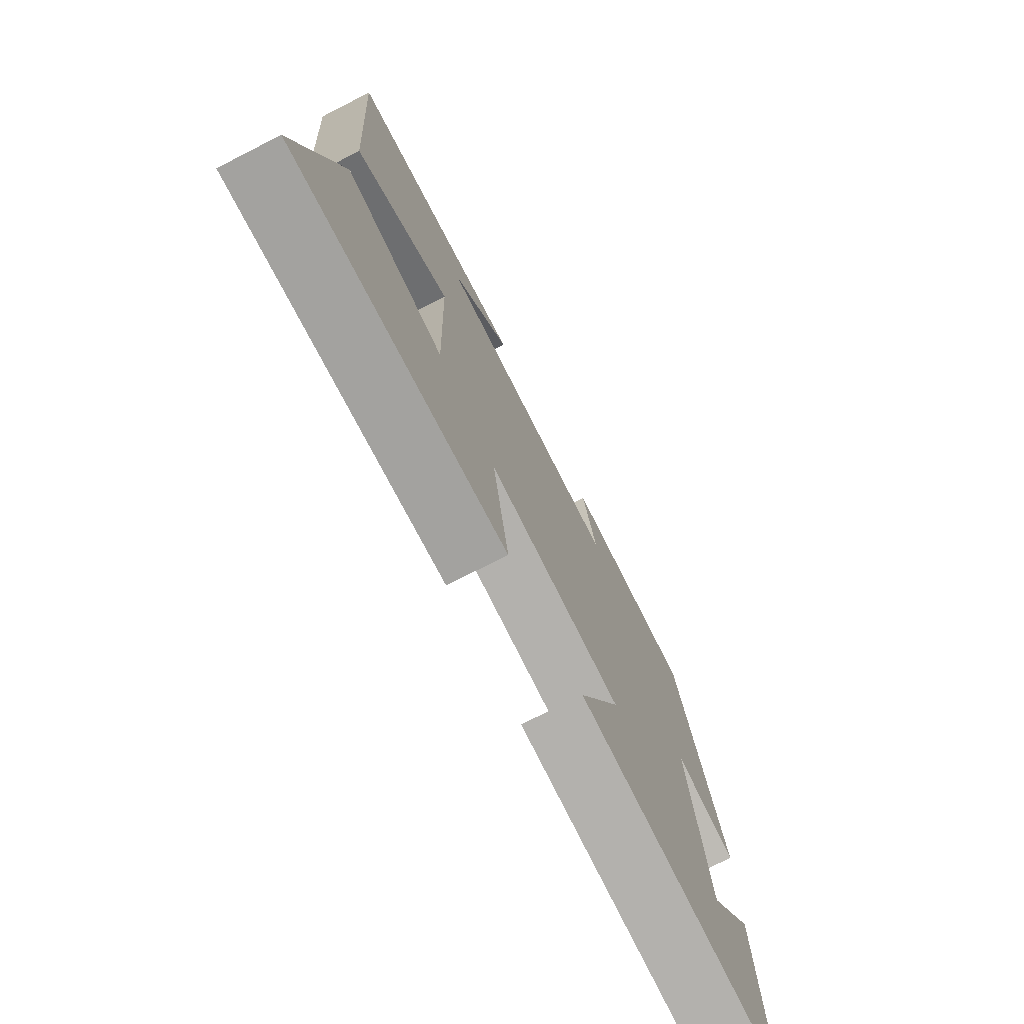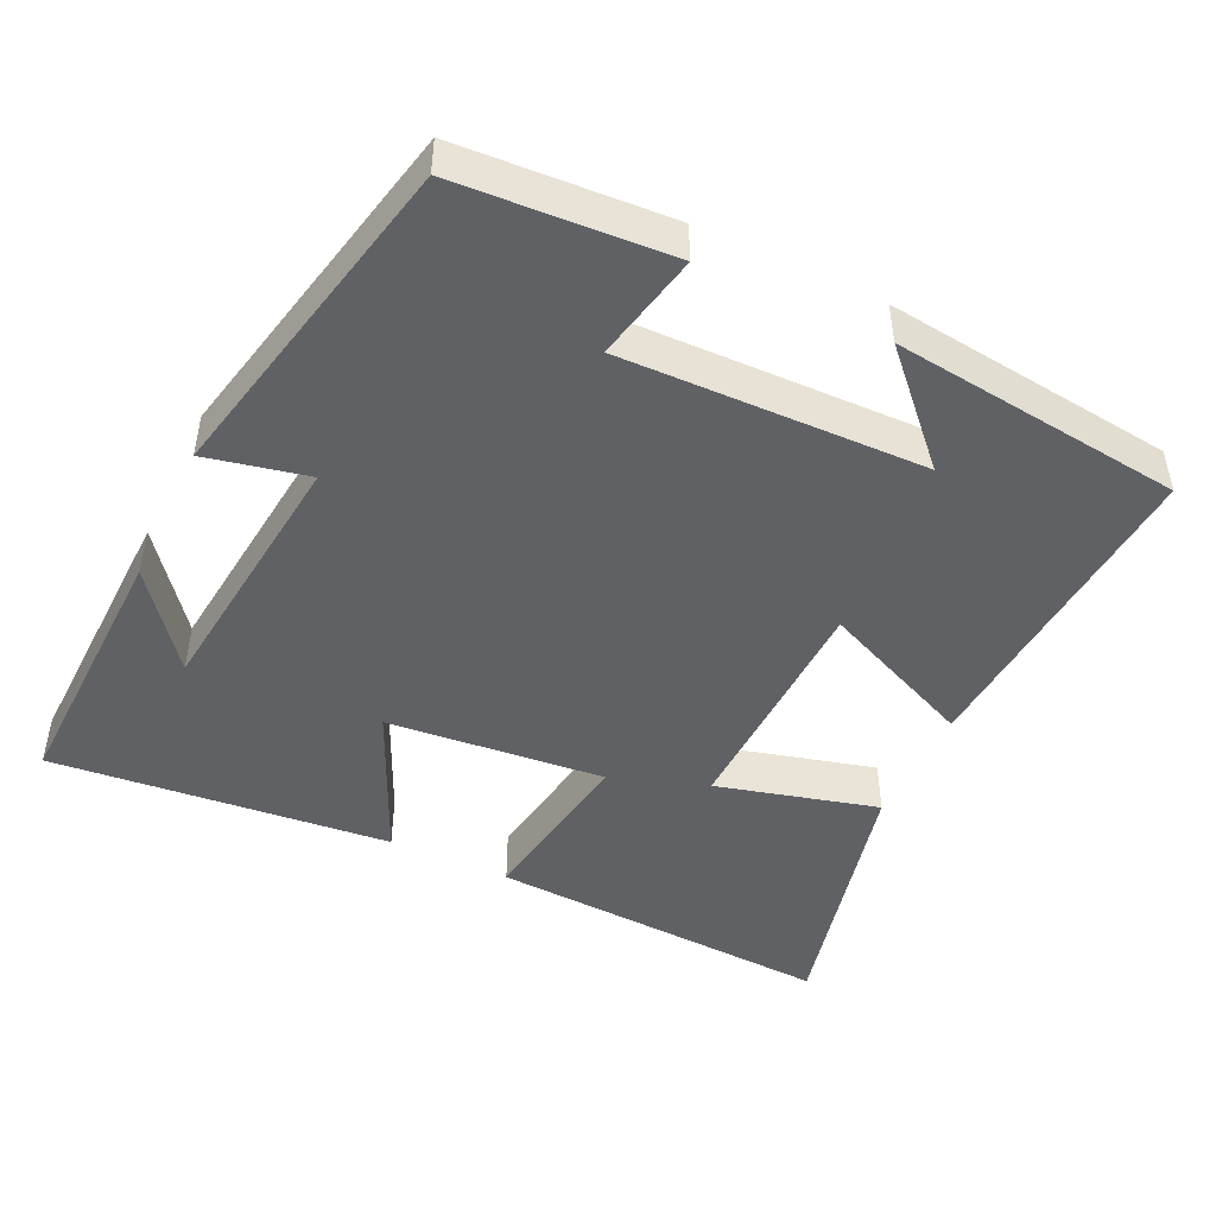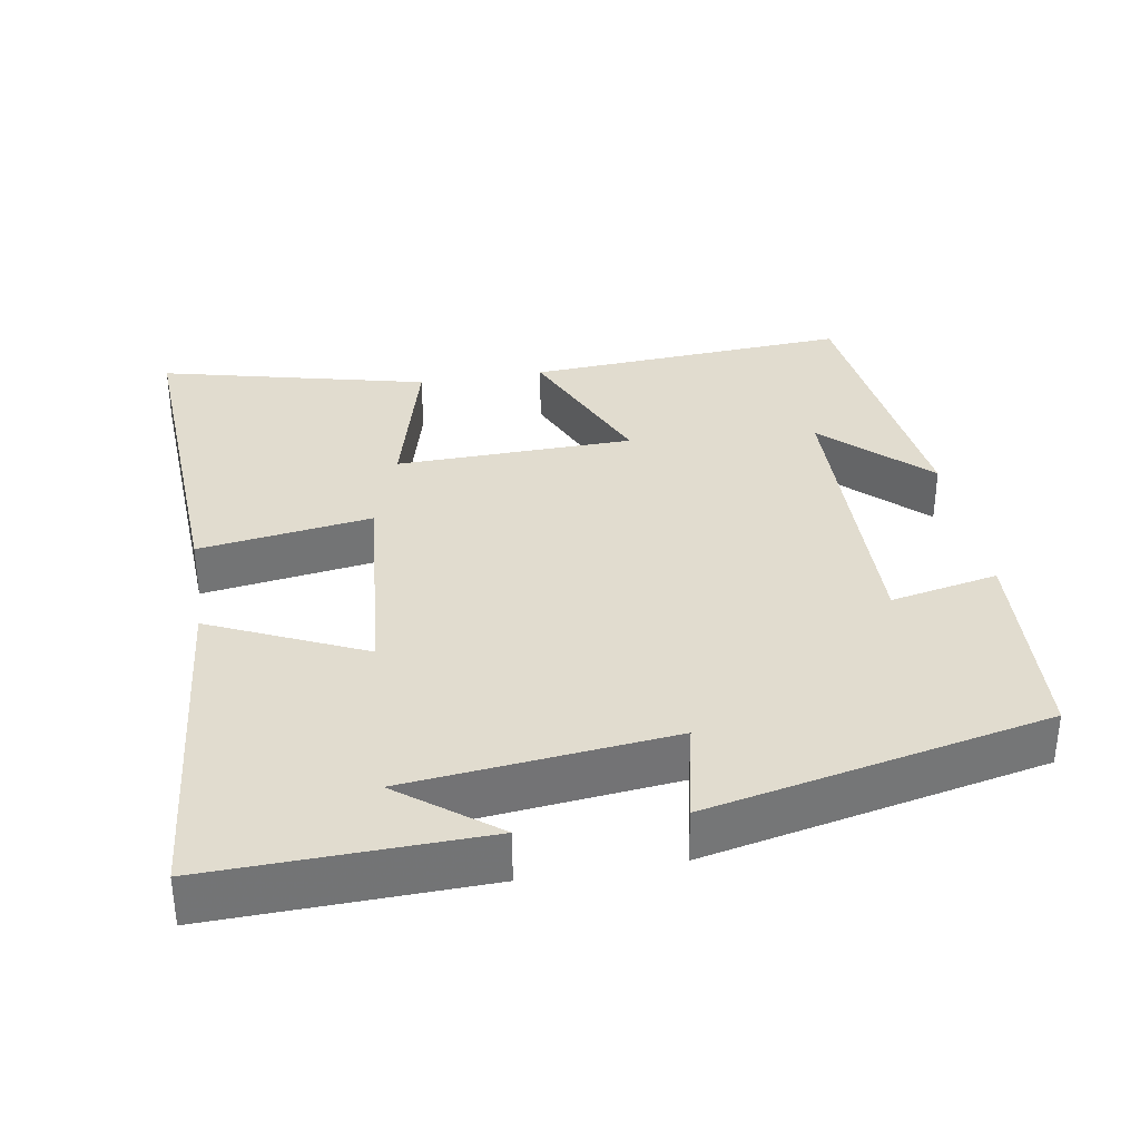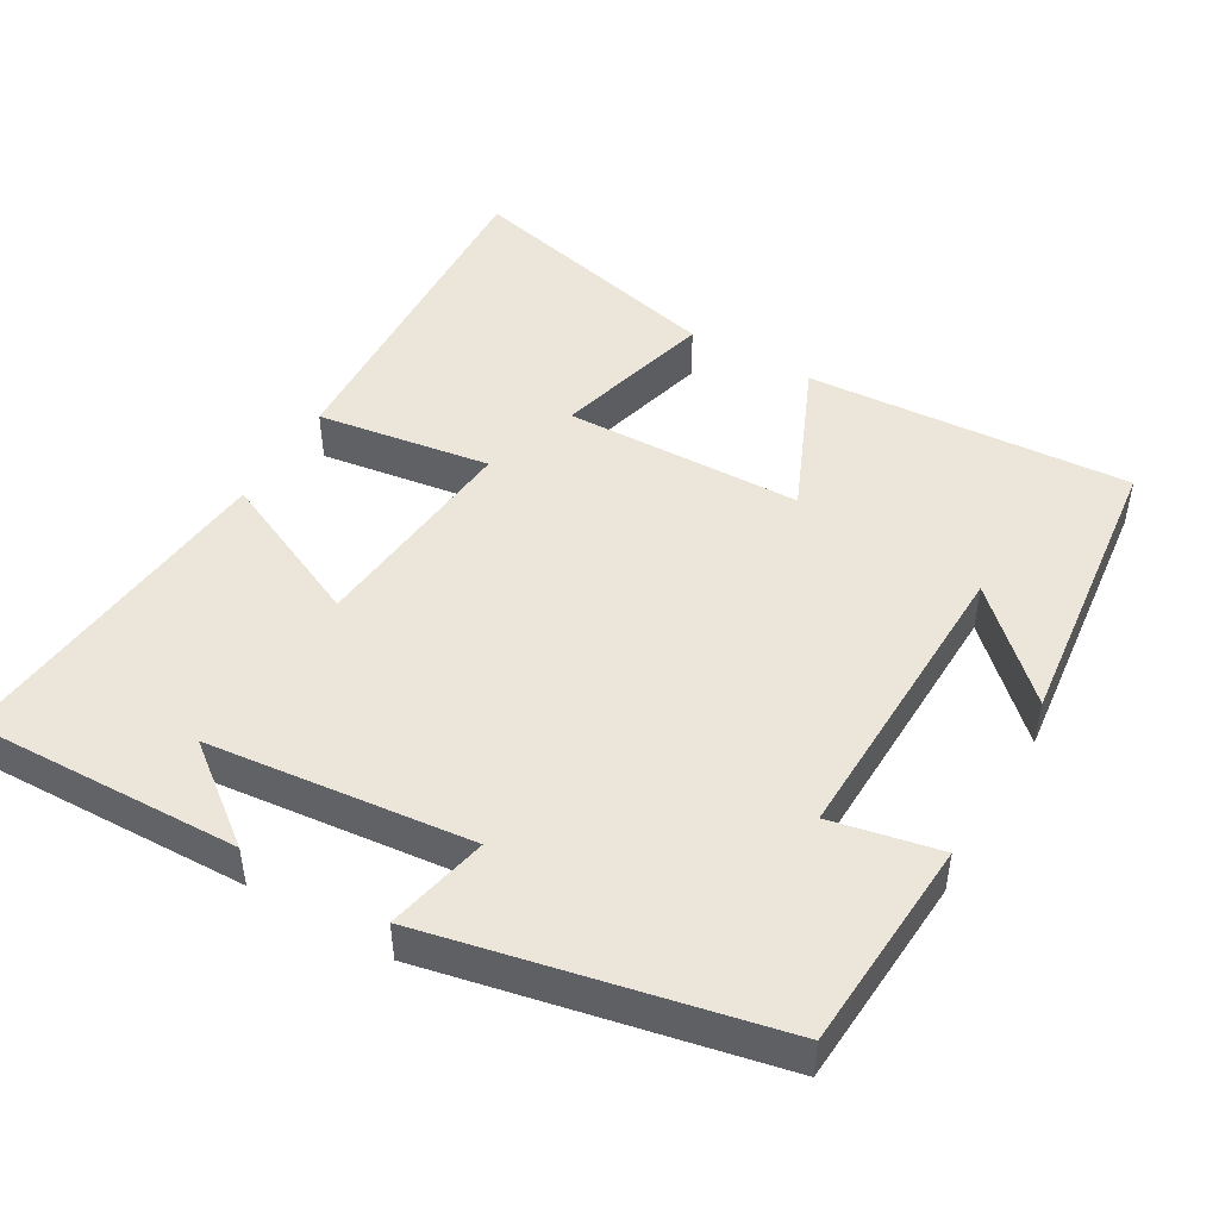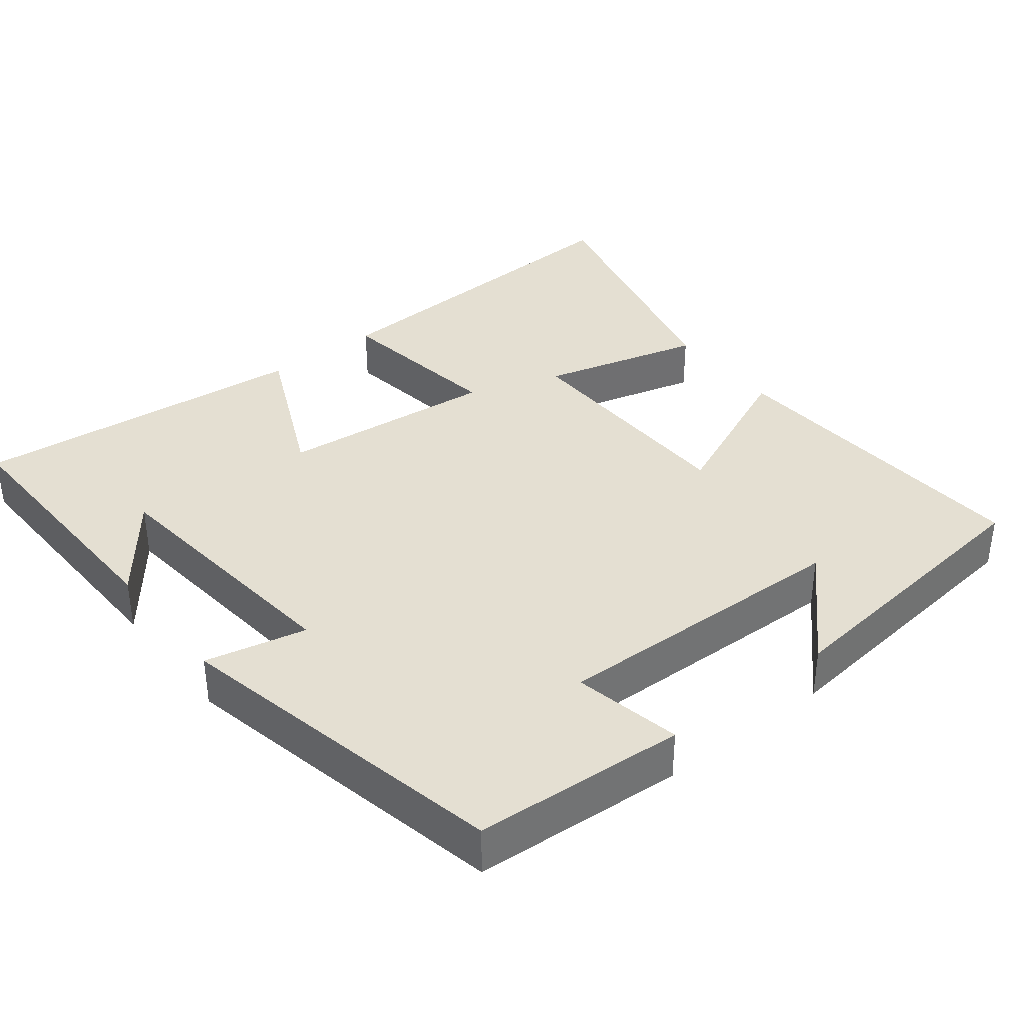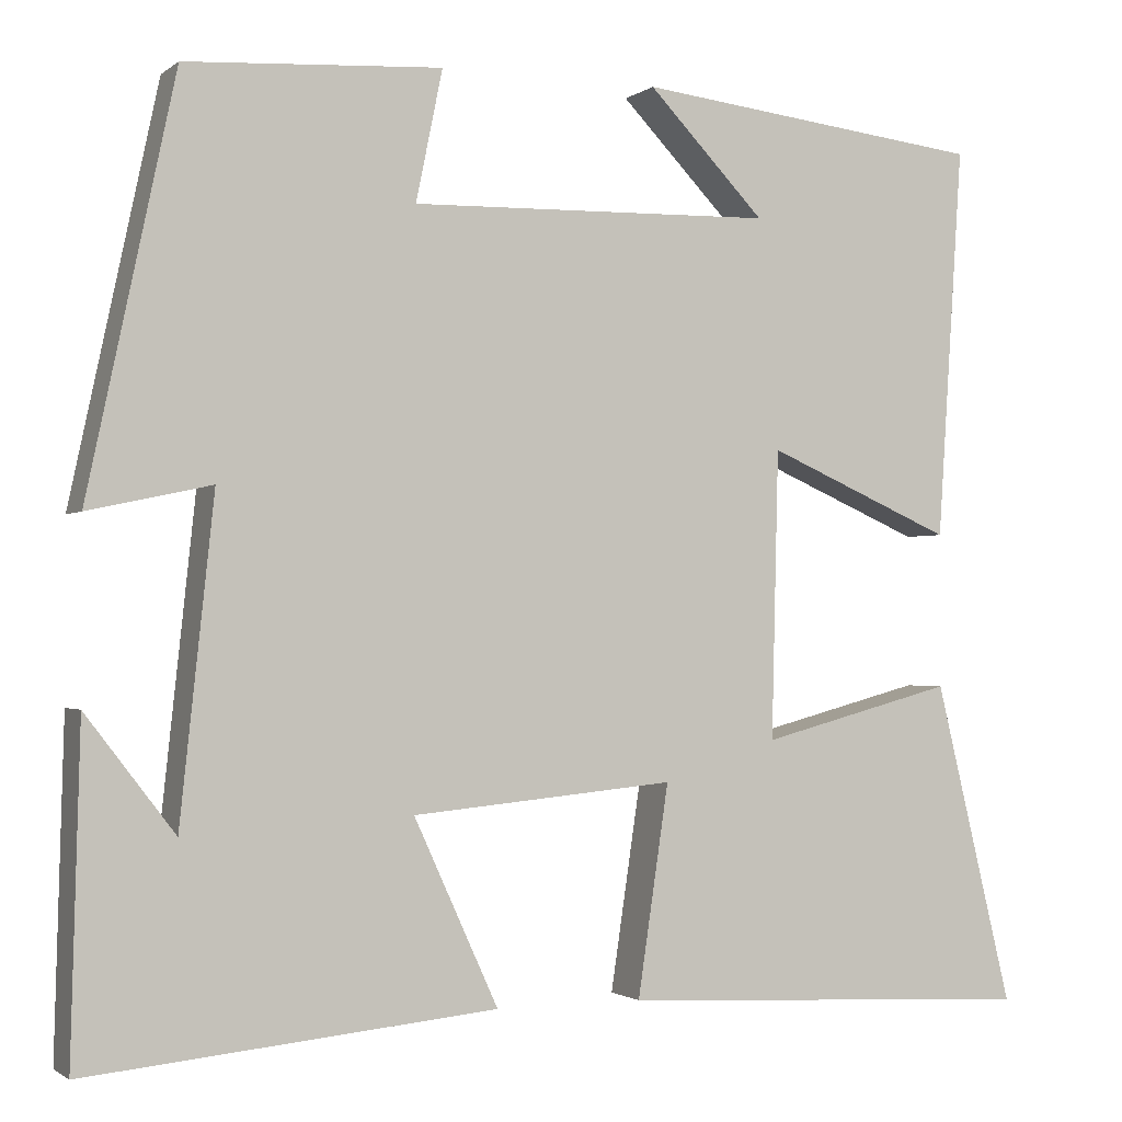
<metadata>
{"format":"obj","ext":"obj","renderer":"f3d","projection":"perspective","resolution":1024,"background":"white","views":[{"elev":-74.9,"azim":117.0,"up":"+Z"},{"elev":-46.4,"azim":-25.5,"up":"+Y"},{"elev":34.3,"azim":-99.6,"up":"+Y"},{"elev":47.2,"azim":-59.8,"up":"+Y"},{"elev":36.9,"azim":-38.1,"up":"+Y"},{"elev":-1.5,"azim":-23.8,"up":"+Z"}]}
</metadata>
<code>
v -0.402 0.07 0.482
v -0.114 0.07 0.5
v -0.144 0.07 0.353
v 0.266 0.07 0.363
v 0.134 0.07 0.5
v 0.529 0.07 0.454
v 0.5 0.07 0.012
v 0.289 0.07 0.104
v 0.281 0.07 -0.22
v 0.5 0.07 -0.162
v 0.588 0.07 -0.525
v 0.116 0.07 -0.5
v 0.151 0.07 -0.264
v -0.145 0.07 -0.292
v -0.05 0.07 -0.5
v -0.51 0.07 -0.544
v -0.5 0.07 -0.177
v -0.4 0.07 -0.307
v -0.362 0.07 0.051
v -0.5 0.07 0.021
v -0.402 0 0.482
v -0.114 0 0.5
v -0.144 0 0.353
v 0.266 0 0.363
v 0.134 0 0.5
v 0.529 0 0.454
v 0.5 0 0.012
v 0.289 0 0.104
v 0.281 0 -0.22
v 0.5 0 -0.162
v 0.588 0 -0.525
v 0.116 0 -0.5
v 0.151 0 -0.264
v -0.145 0 -0.292
v -0.05 0 -0.5
v -0.51 0 -0.544
v -0.5 0 -0.177
v -0.4 0 -0.307
v -0.362 0 0.051
v -0.5 0 0.021
f 19 20 1 2
f 18 19 2 3
f 16 17 18
f 14 15 16 18
f 13 14 18 3
f 10 11 12 13
f 9 10 13
f 8 9 13 3
f 7 8 3 4
f 6 7 4
f 4 5 6
f 22 21 40 39
f 23 22 39 38
f 38 37 36
f 38 36 35 34
f 23 38 34 33
f 33 32 31 30
f 33 30 29
f 23 33 29 28
f 24 23 28 27
f 24 27 26
f 26 25 24
f 1 21 22 2
f 2 22 23 3
f 3 23 24 4
f 4 24 25 5
f 5 25 26 6
f 6 26 27 7
f 7 27 28 8
f 8 28 29 9
f 9 29 30 10
f 10 30 31 11
f 11 31 32 12
f 12 32 33 13
f 13 33 34 14
f 14 34 35 15
f 15 35 36 16
f 16 36 37 17
f 17 37 38 18
f 18 38 39 19
f 19 39 40 20
f 20 40 21 1

</code>
